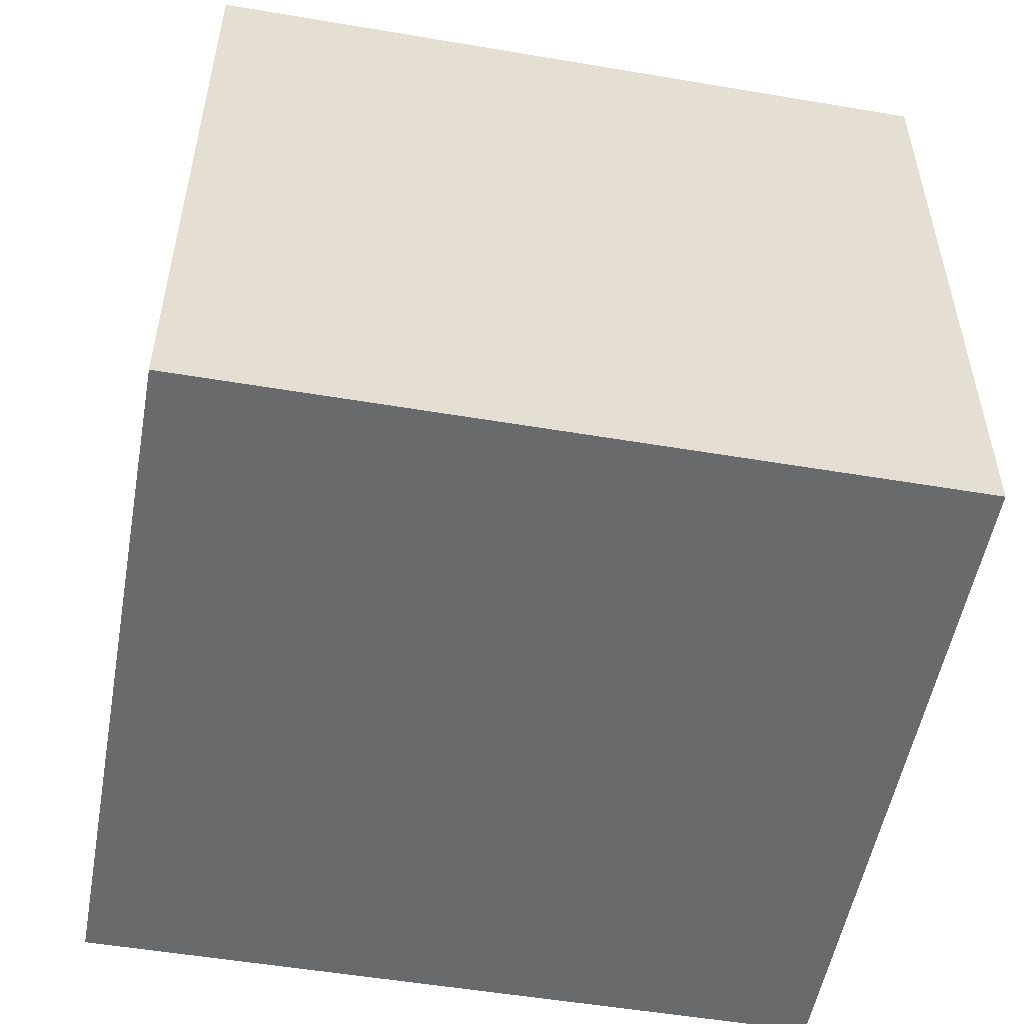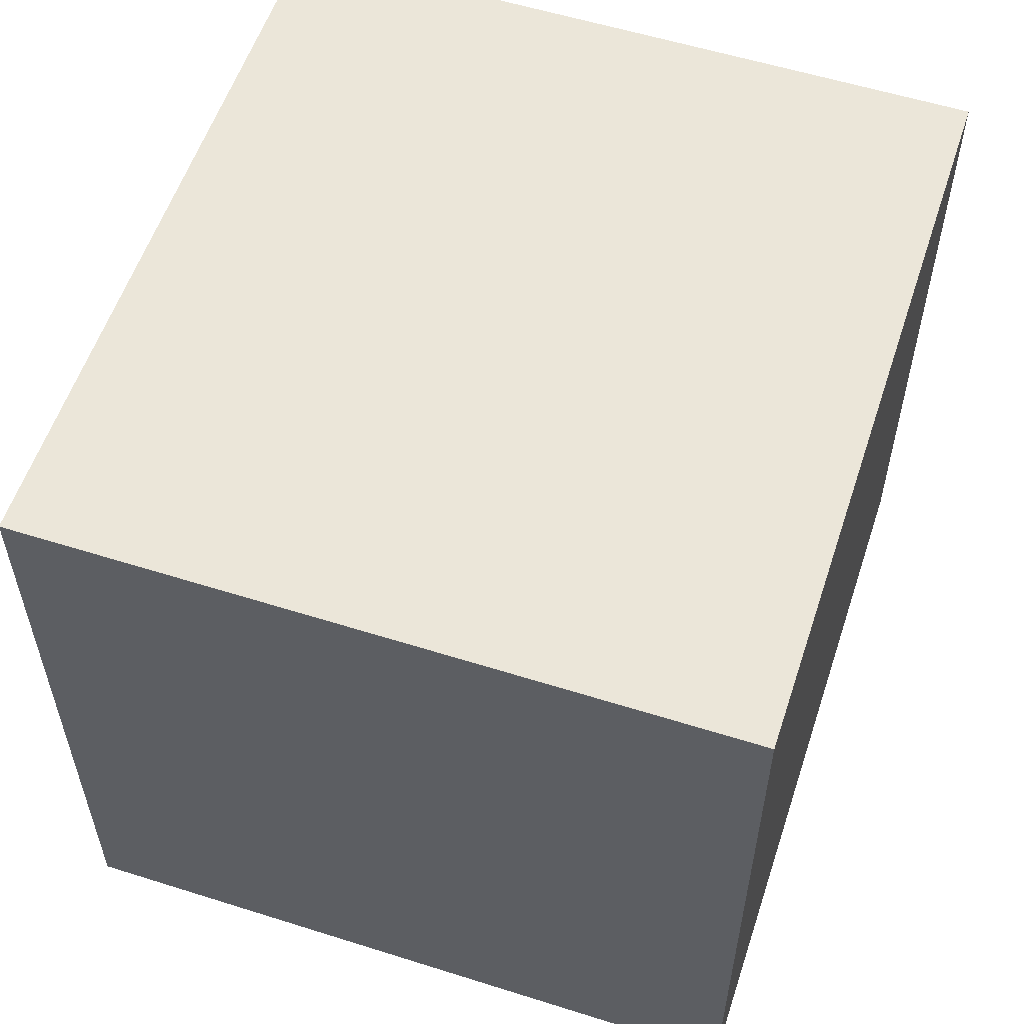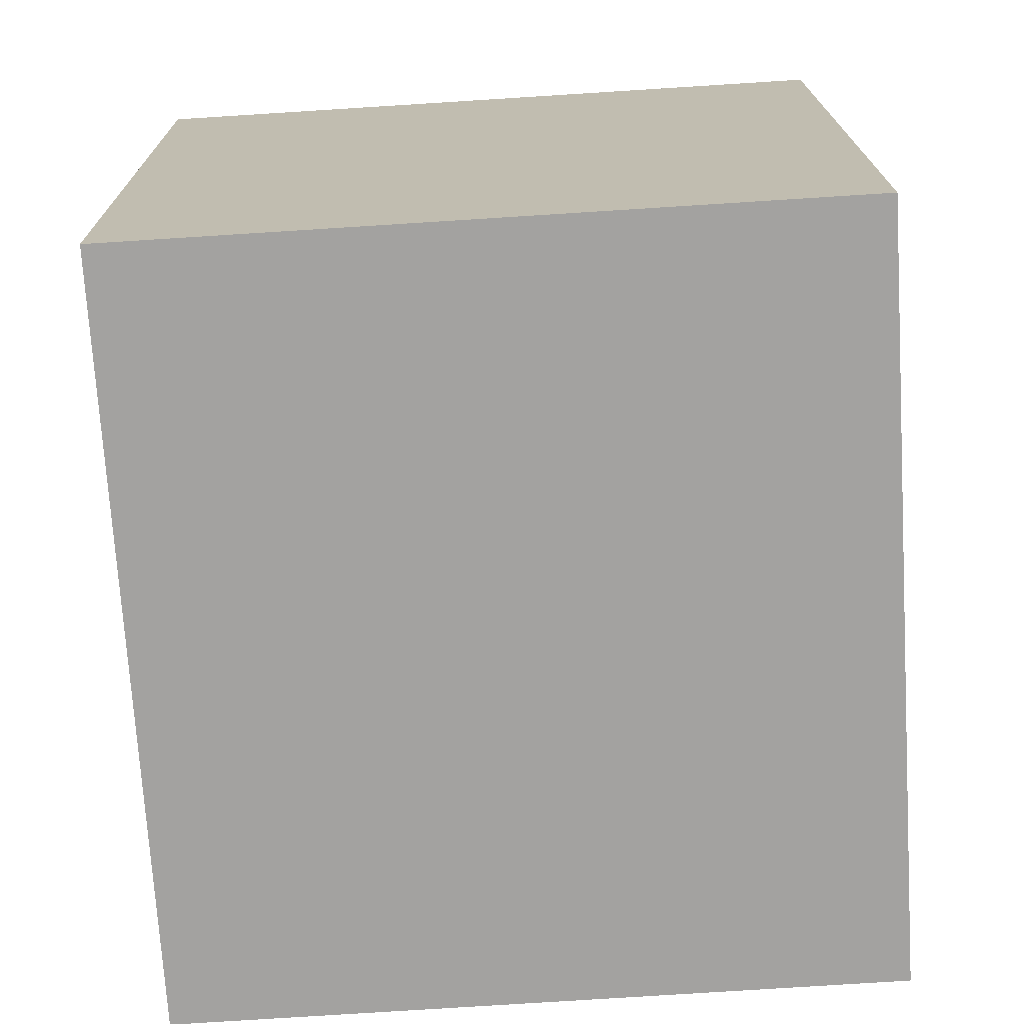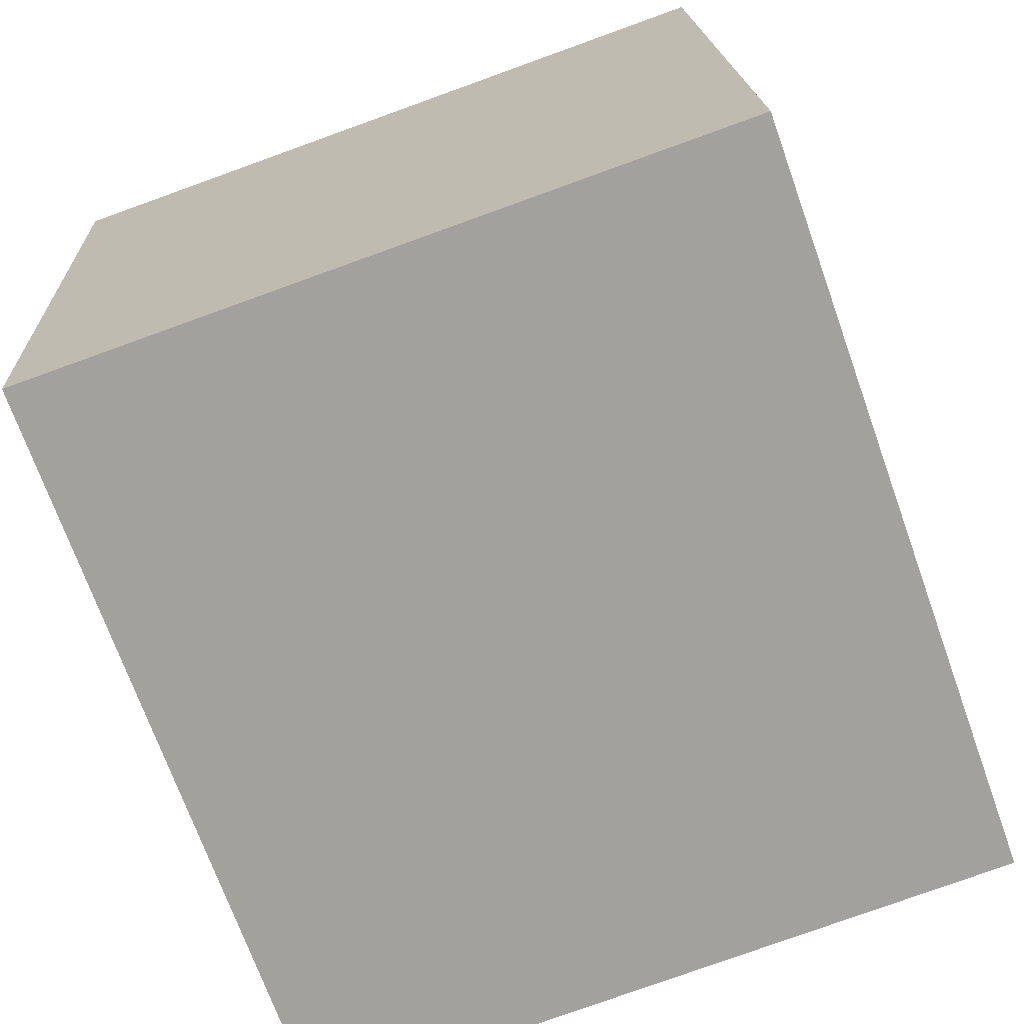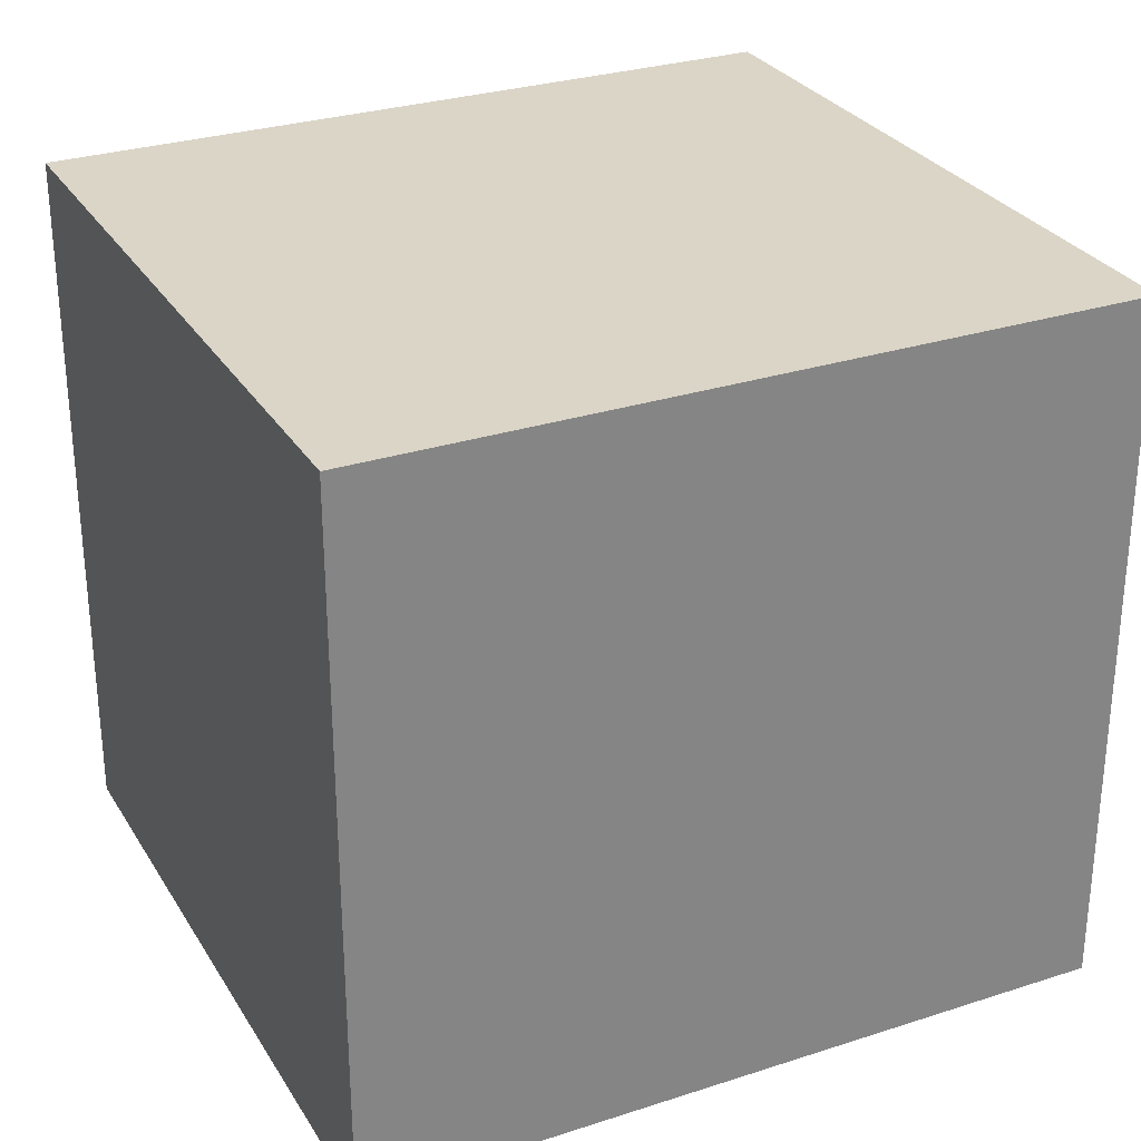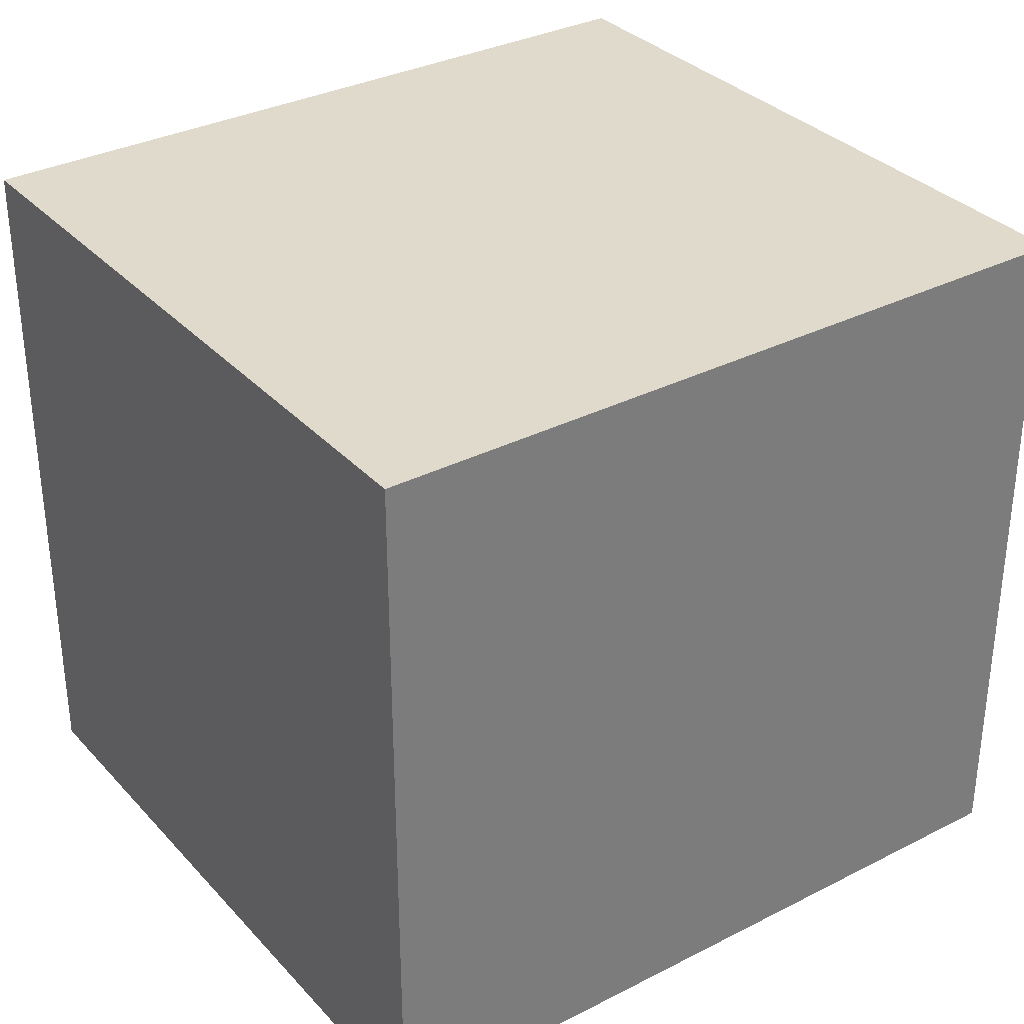
<metadata>
{"format":"obj","ext":"obj","renderer":"f3d","projection":"perspective","resolution":1024,"background":"white","views":[{"elev":-52.9,"azim":162.5,"up":"+Y"},{"elev":56.7,"azim":-79.0,"up":"+Y"},{"elev":-79.8,"azim":-86.4,"up":"+Z"},{"elev":-78.5,"azim":-70.2,"up":"+Z"},{"elev":29.0,"azim":147.0,"up":"+Y"},{"elev":33.0,"azim":137.6,"up":"+Y"}]}
</metadata>
<code>
v  0.26 2.039 -2.045
v  2.167 2.039 0.275
v  2.426 2.039 -1.77
v  0 2.039 1.249e-16
v  2.426 1.084e-16 -1.77
v  0.26 1.252e-16 -2.045
v  0 0 0
v  2.167 -1.684e-17 0.275
g defaultobject
f 1 2 3
f 2 1 4
f 5 1 3
f 1 5 6
f 6 4 1
f 4 6 7
f 7 2 4
f 2 7 8
f 8 3 2
f 3 8 5
f 5 7 6
f 7 5 8

</code>
